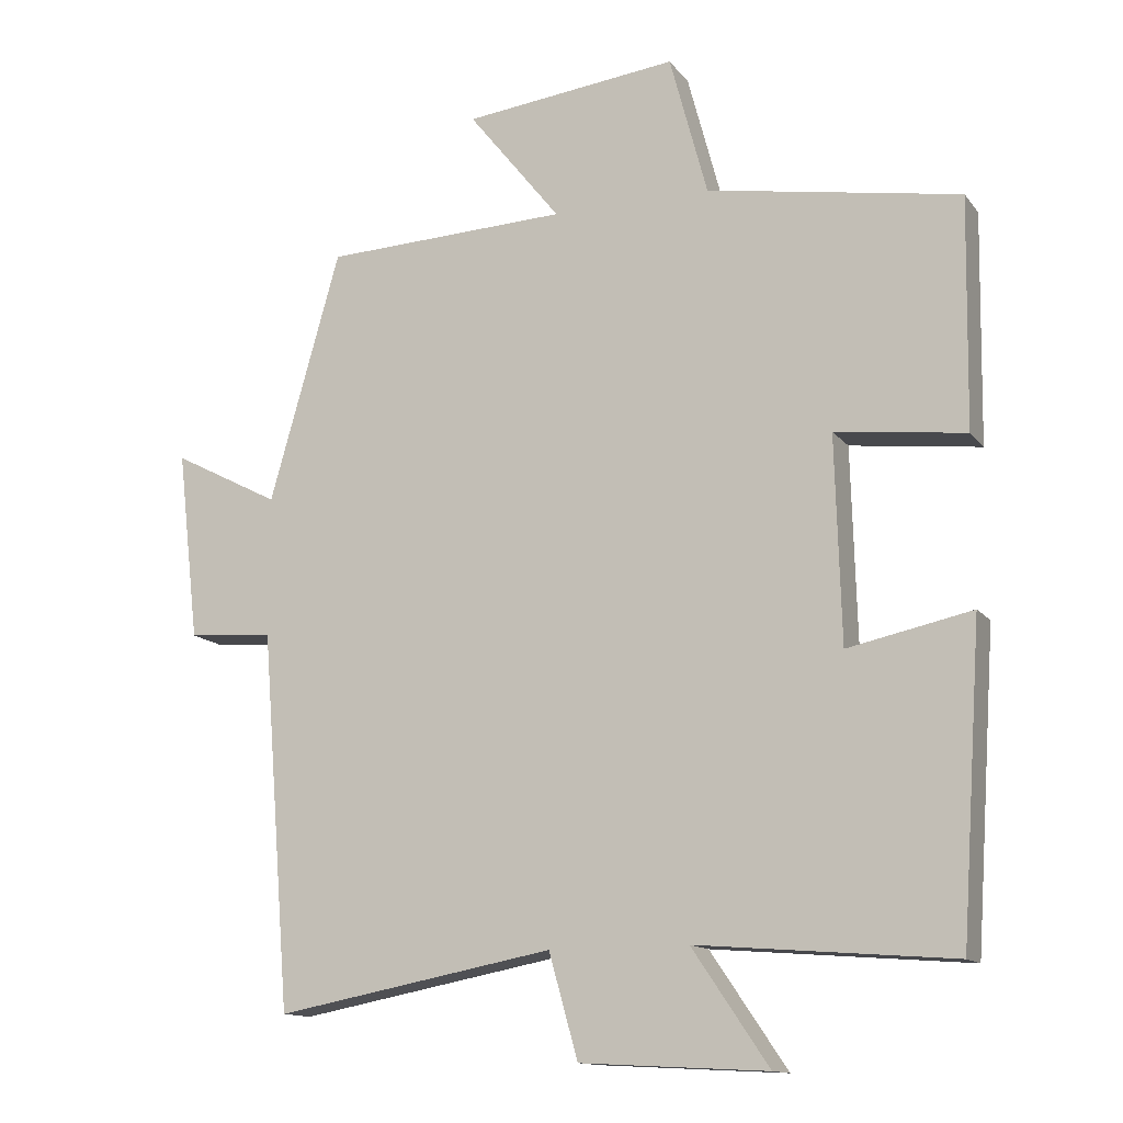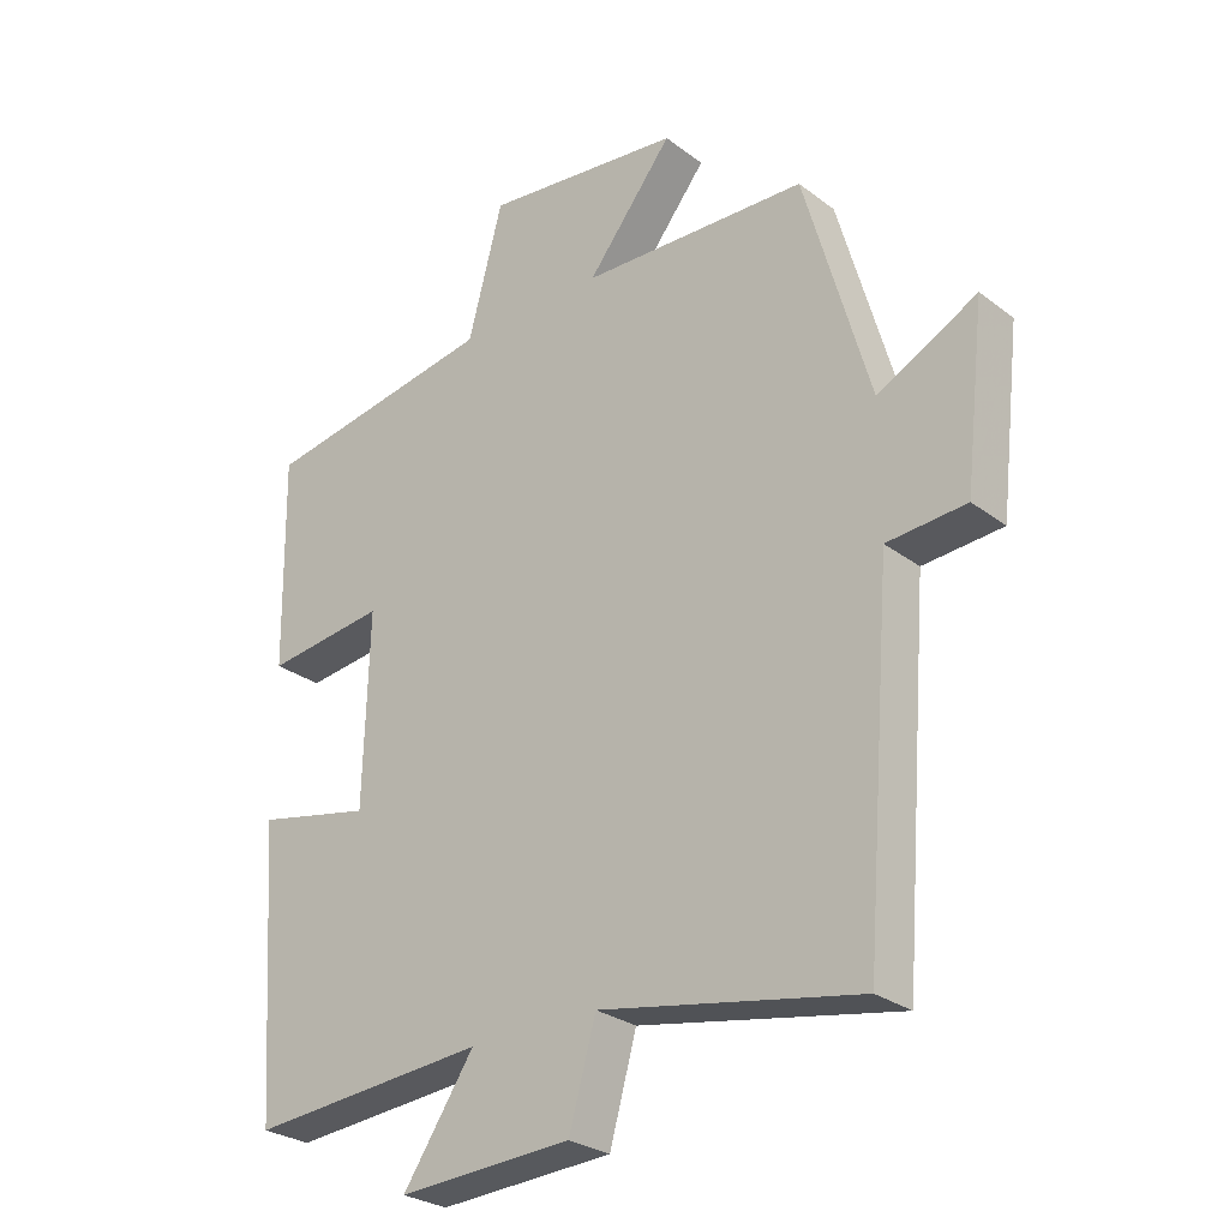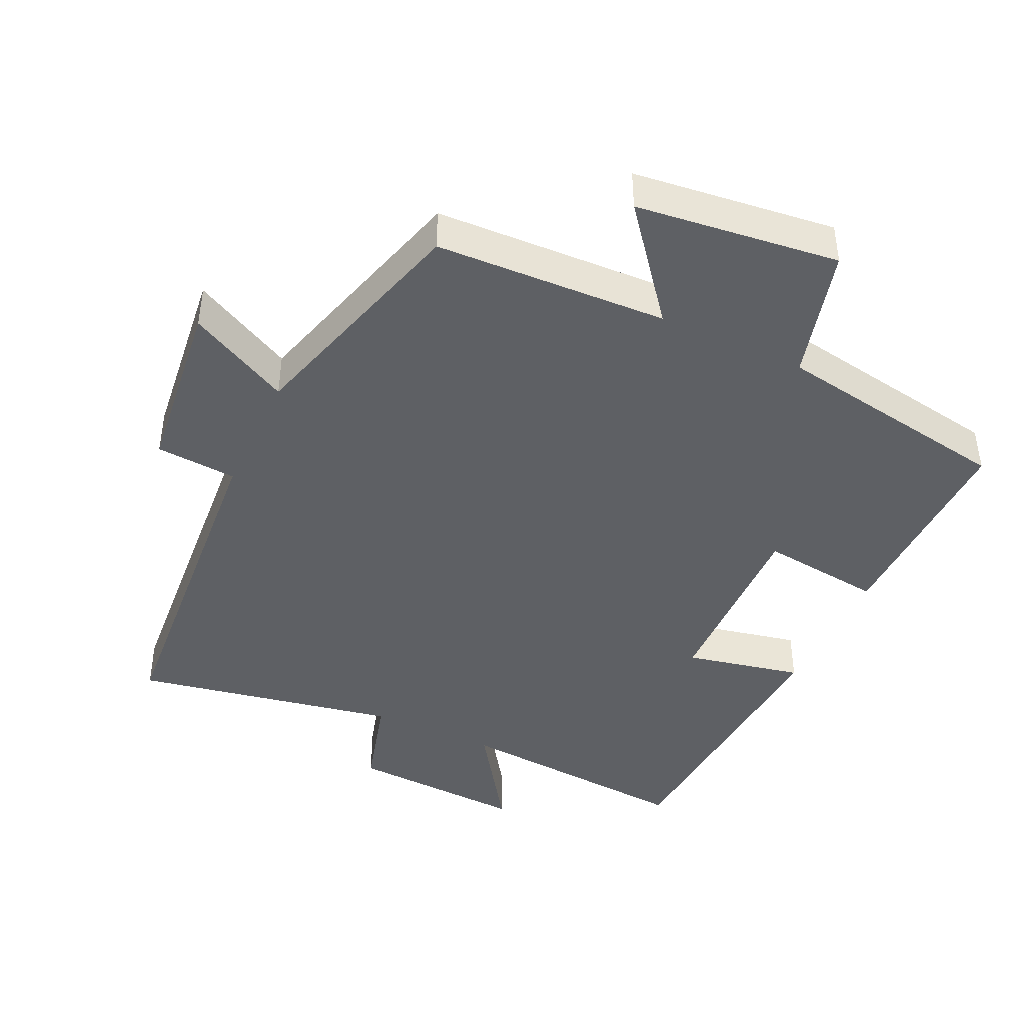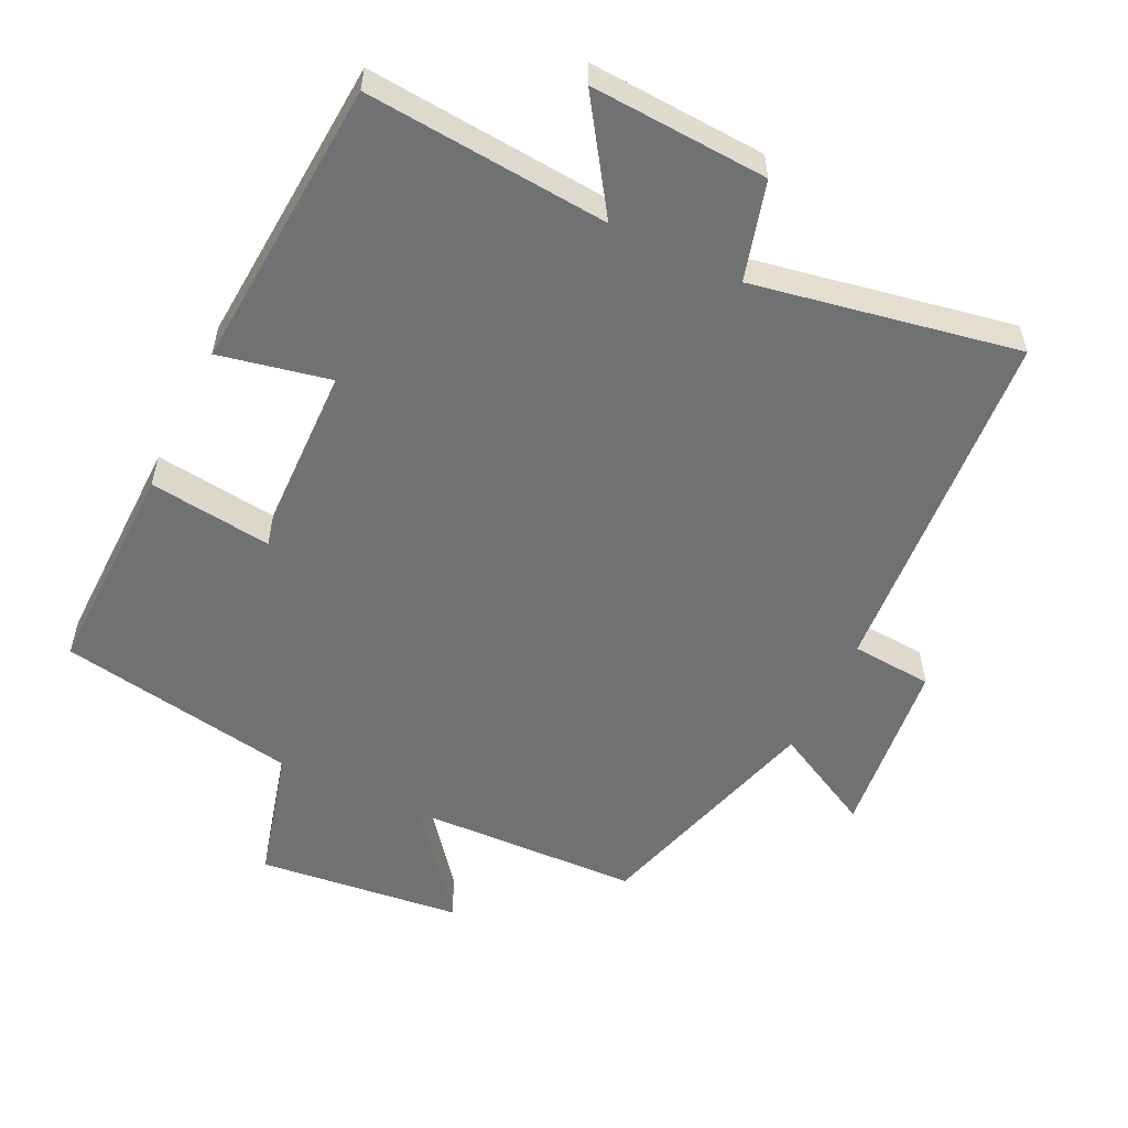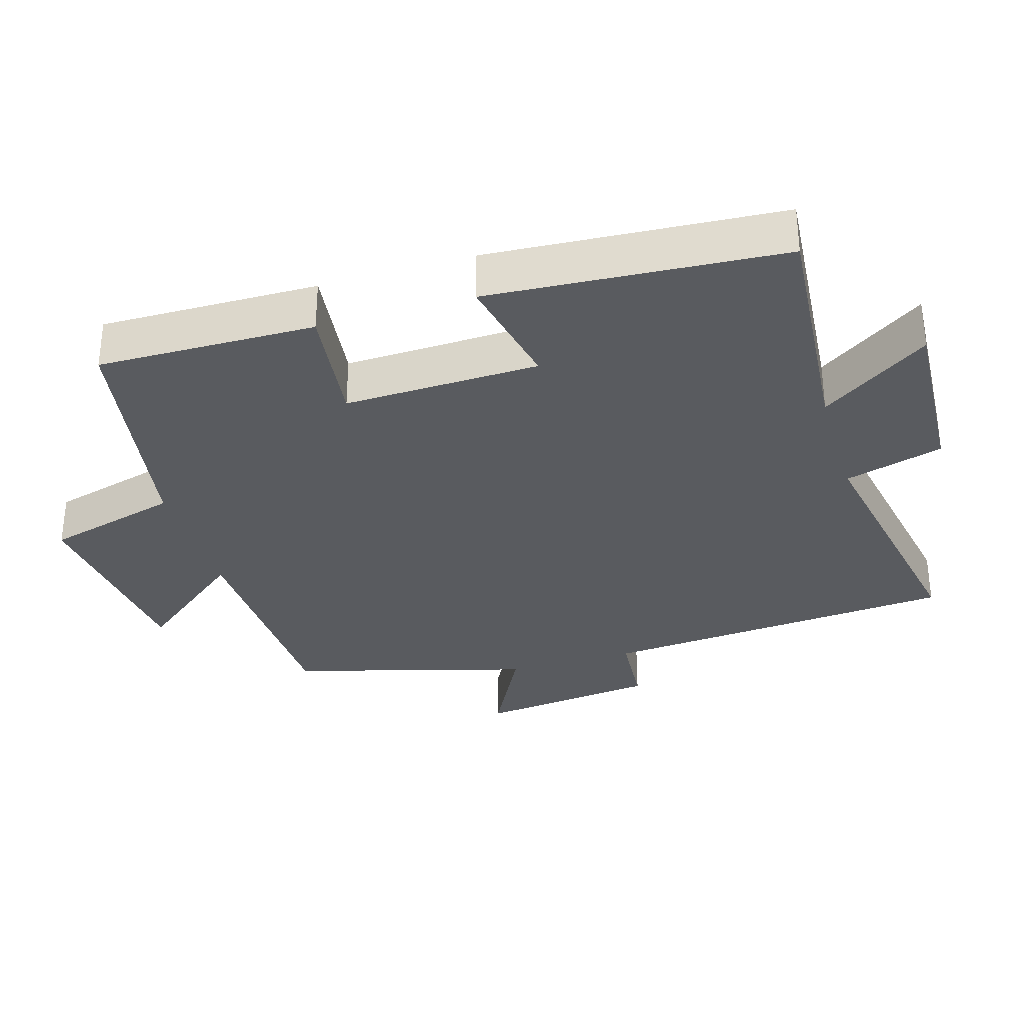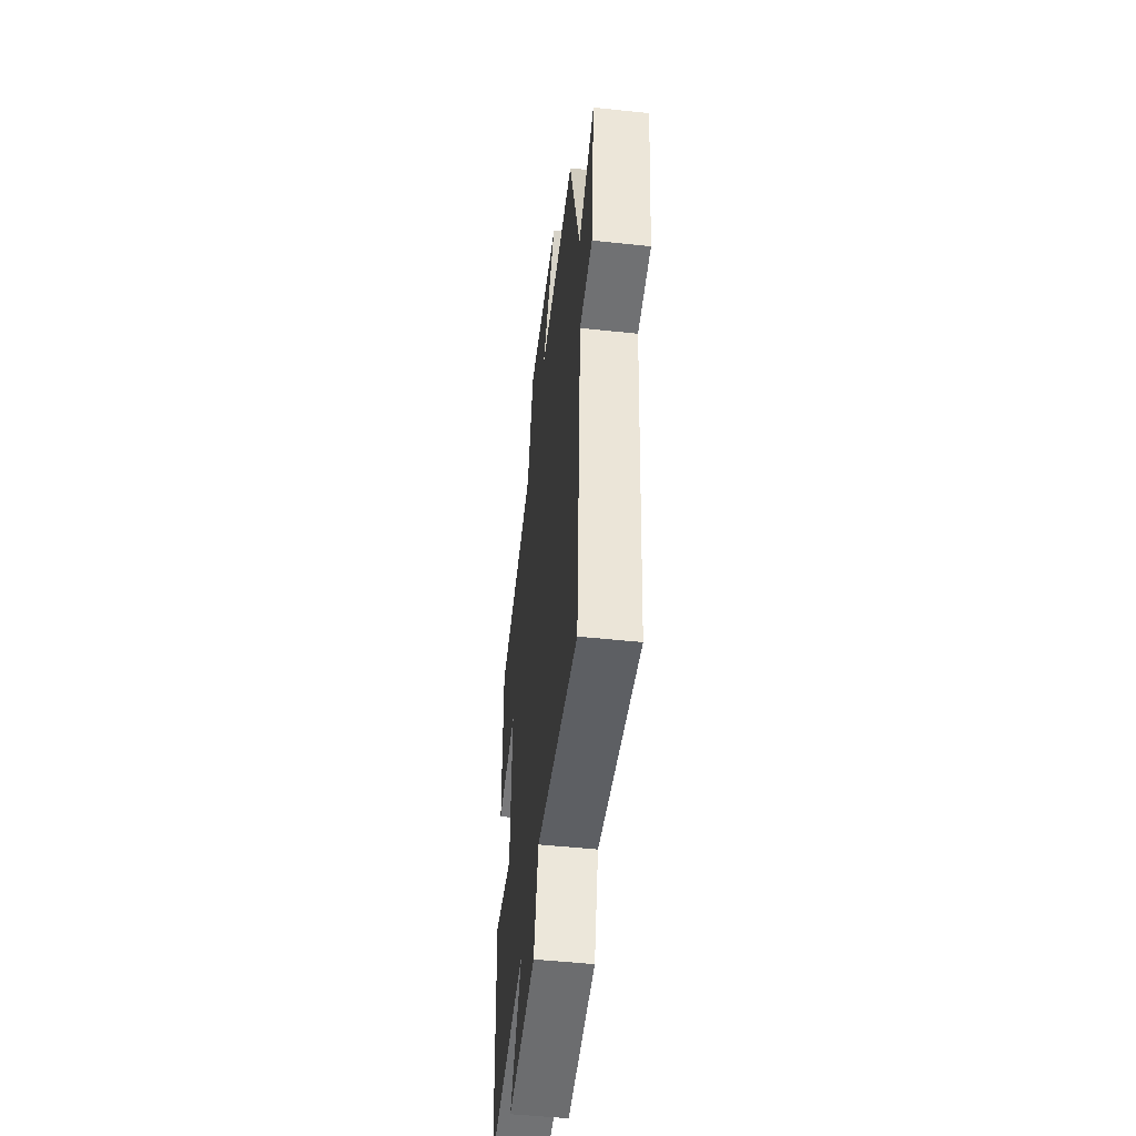
<metadata>
{"format":"obj","ext":"obj","renderer":"f3d","projection":"perspective","resolution":1024,"background":"white","views":[{"elev":-13.4,"azim":23.3,"up":"+Z"},{"elev":-27.6,"azim":-138.9,"up":"+Z"},{"elev":-43.0,"azim":-25.0,"up":"+Y"},{"elev":-55.1,"azim":154.1,"up":"+Y"},{"elev":-32.5,"azim":106.7,"up":"+Y"},{"elev":-50.8,"azim":-96.6,"up":"+Z"}]}
</metadata>
<code>
v -0.402 0.07 0.487
v -0.064 0.07 0.5
v -0.192 0.07 0.661
v 0.104 0.07 0.695
v 0.156 0.07 0.5
v 0.505 0.07 0.44
v 0.5 0.07 0.123
v 0.321 0.07 0.145
v 0.329 0.07 -0.139
v 0.5 0.07 -0.103
v 0.471 0.07 -0.529
v 0.118 0.07 -0.5
v 0.224 0.07 -0.657
v -0.034 0.07 -0.643
v -0.074 0.07 -0.5
v -0.459 0.07 -0.572
v -0.5 0.07 -0.053
v -0.618 0.07 -0.044
v -0.648 0.07 0.218
v -0.5 0.07 0.141
v -0.402 0 0.487
v -0.064 0 0.5
v -0.192 0 0.661
v 0.104 0 0.695
v 0.156 0 0.5
v 0.505 0 0.44
v 0.5 0 0.123
v 0.321 0 0.145
v 0.329 0 -0.139
v 0.5 0 -0.103
v 0.471 0 -0.529
v 0.118 0 -0.5
v 0.224 0 -0.657
v -0.034 0 -0.643
v -0.074 0 -0.5
v -0.459 0 -0.572
v -0.5 0 -0.053
v -0.618 0 -0.044
v -0.648 0 0.218
v -0.5 0 0.141
f 17 18 19 20
f 20 1 2
f 17 20 2
f 16 17 2
f 15 16 2
f 12 13 14 15
f 12 15 2
f 9 10 11 12
f 8 9 12 2
f 7 8 2
f 6 7 2
f 5 6 2
f 2 3 4 5
f 40 39 38 37
f 22 21 40
f 22 40 37
f 22 37 36
f 22 36 35
f 35 34 33 32
f 22 35 32
f 32 31 30 29
f 22 32 29 28
f 22 28 27
f 22 27 26
f 22 26 25
f 25 24 23 22
f 1 21 22 2
f 2 22 23 3
f 3 23 24 4
f 4 24 25 5
f 5 25 26 6
f 6 26 27 7
f 7 27 28 8
f 8 28 29 9
f 9 29 30 10
f 10 30 31 11
f 11 31 32 12
f 12 32 33 13
f 13 33 34 14
f 14 34 35 15
f 15 35 36 16
f 16 36 37 17
f 17 37 38 18
f 18 38 39 19
f 19 39 40 20
f 20 40 21 1

</code>
